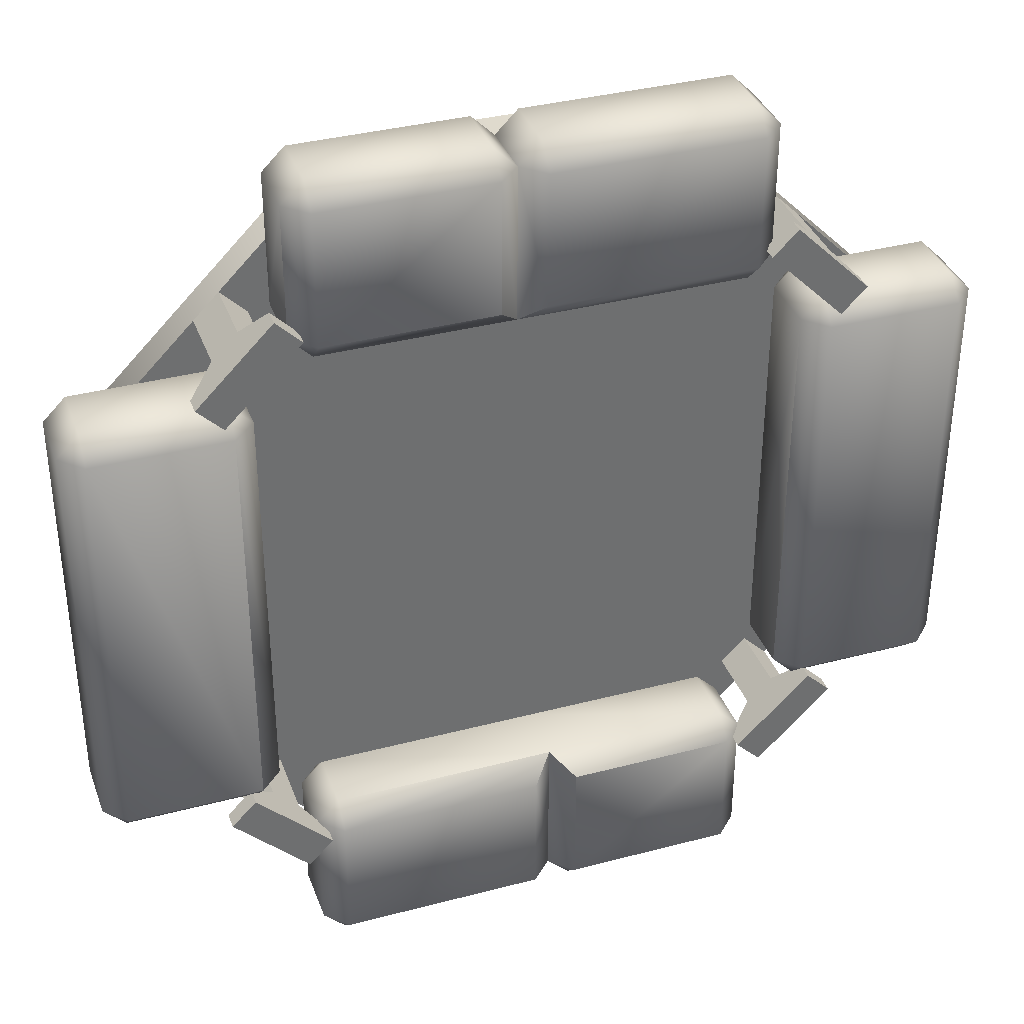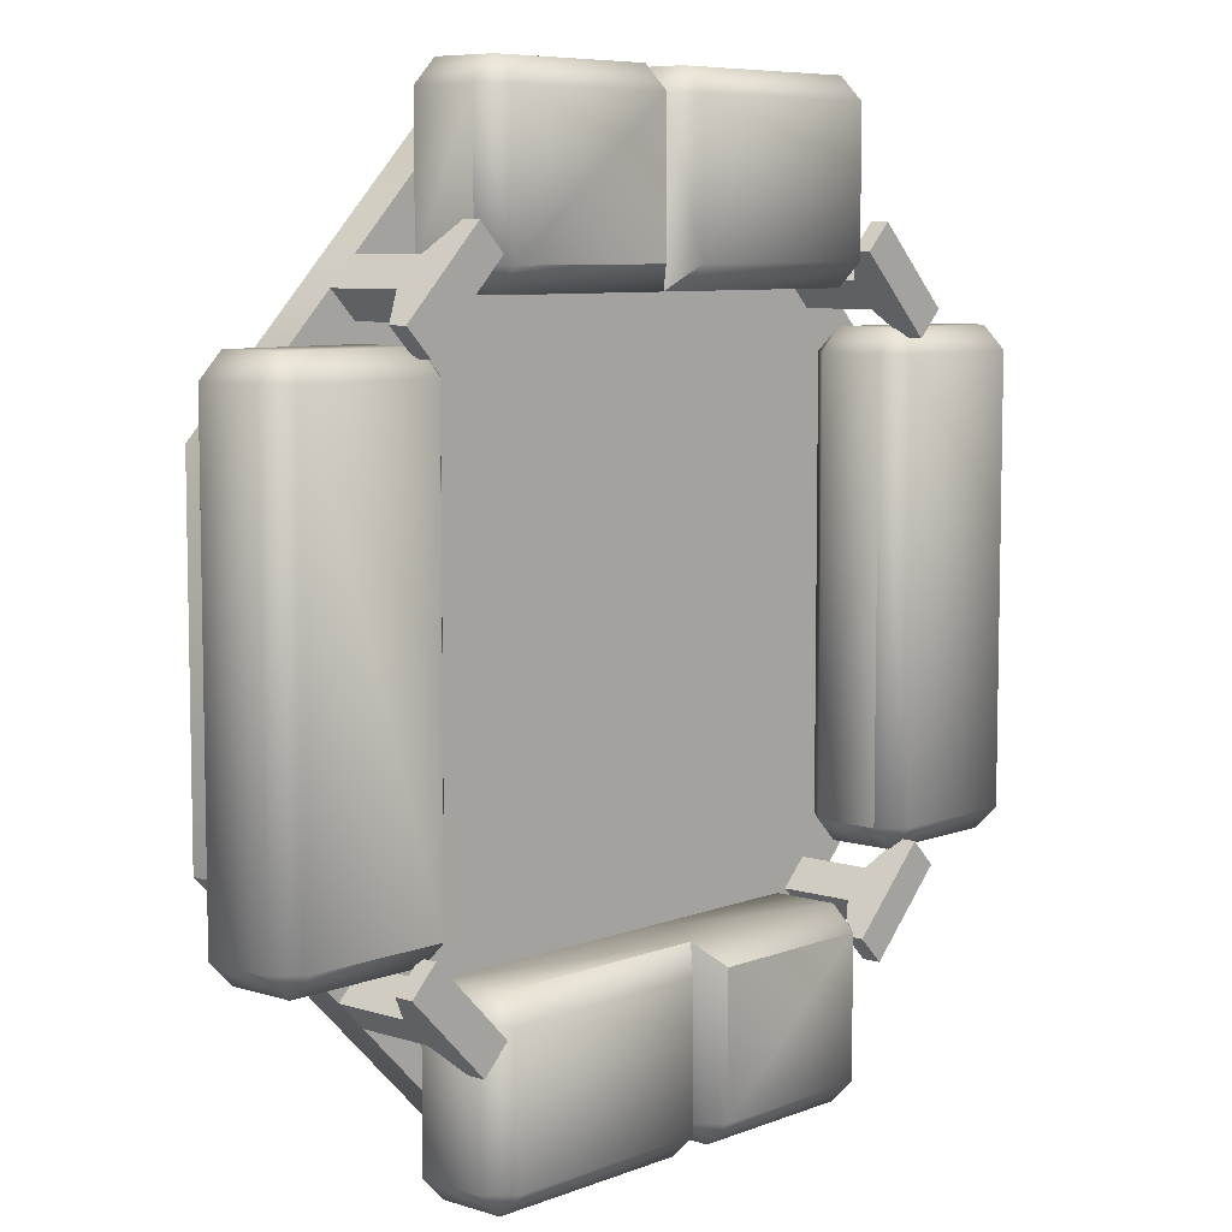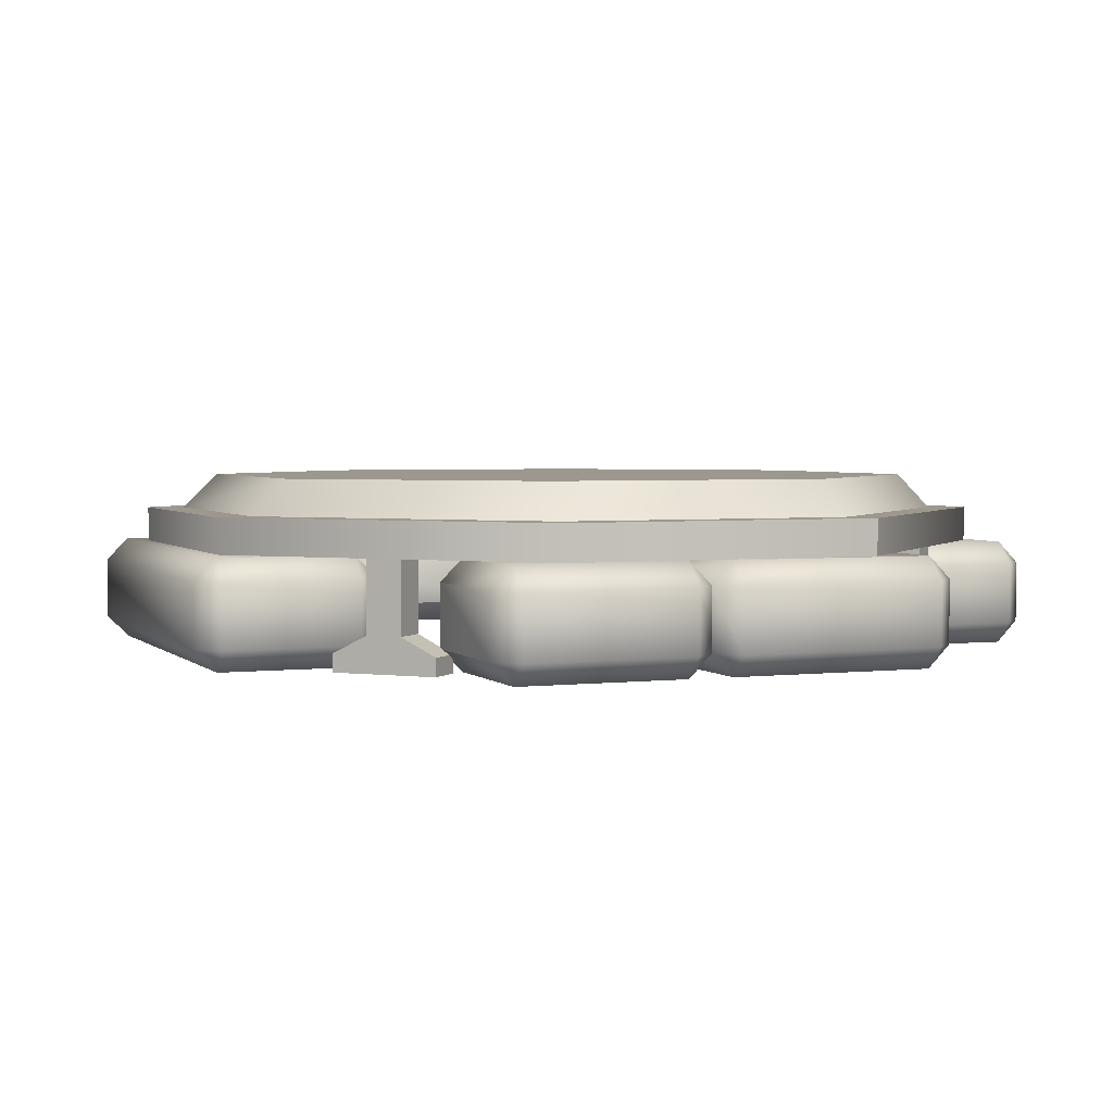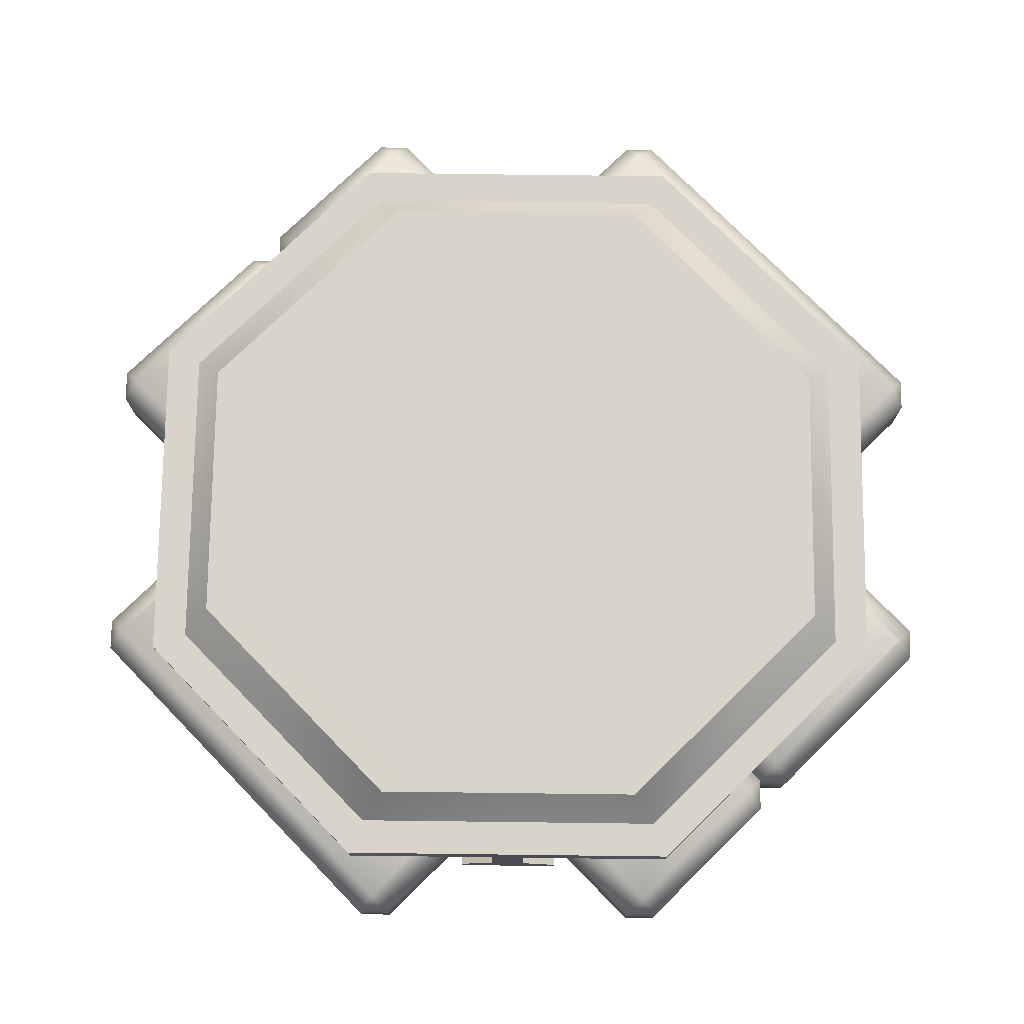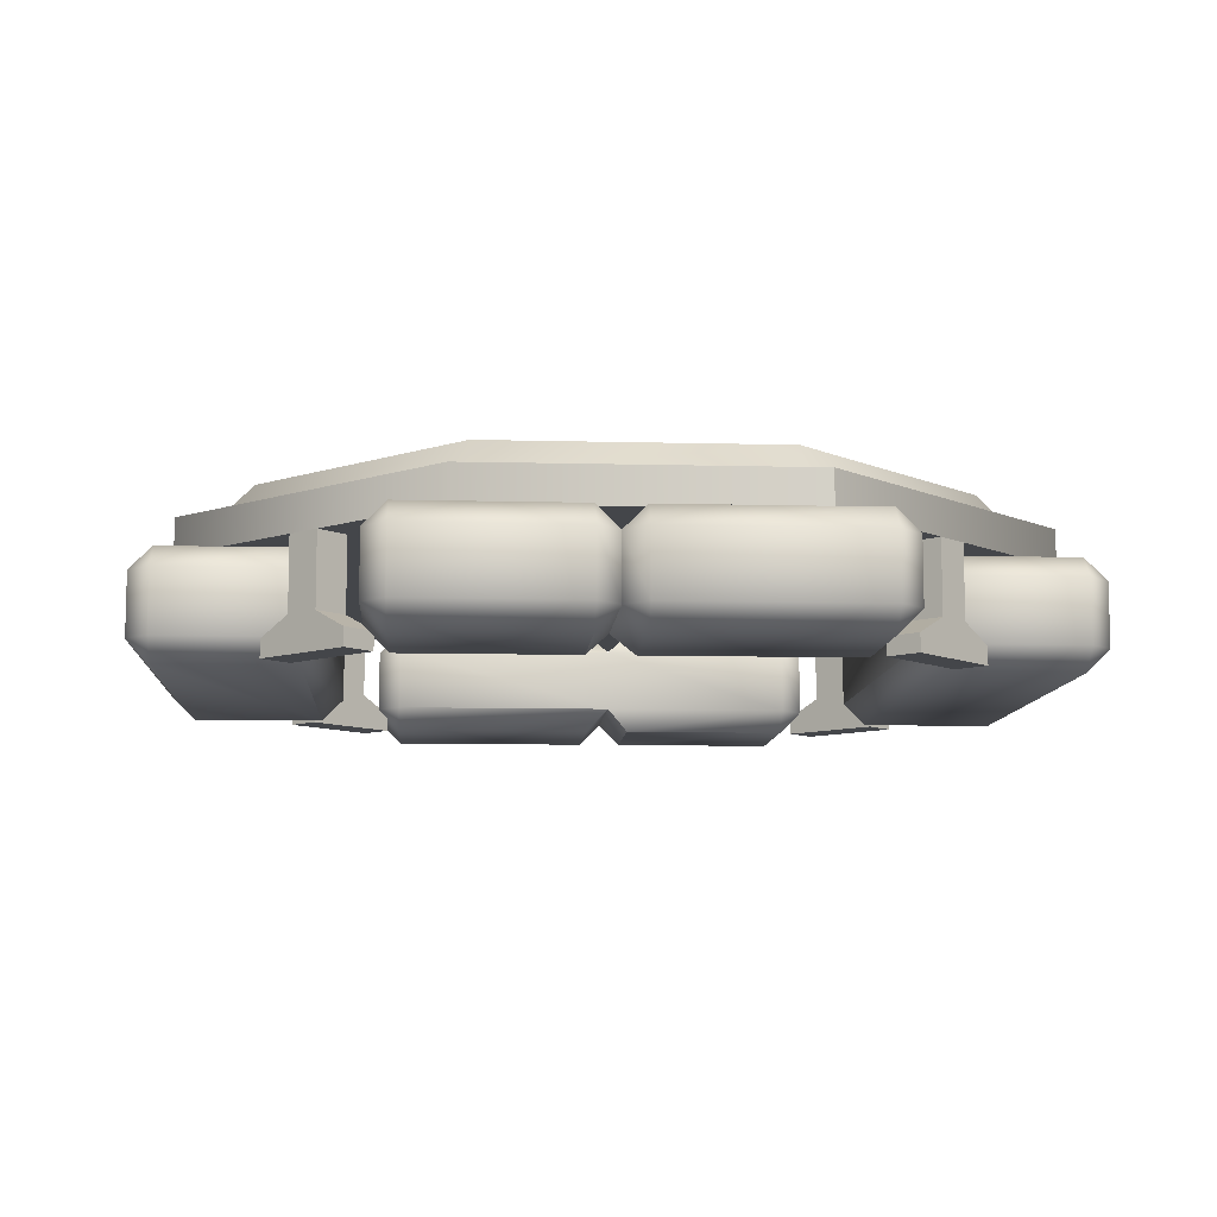
<metadata>
{"format":"obj","ext":"obj","renderer":"f3d","projection":"perspective","resolution":1024,"background":"white","views":[{"elev":36.3,"azim":-19.0,"up":"+Z"},{"elev":7.3,"azim":-48.0,"up":"+Z"},{"elev":3.1,"azim":-21.8,"up":"+Y"},{"elev":75.6,"azim":-44.3,"up":"+Y"},{"elev":-9.4,"azim":-3.9,"up":"+Y"}]}
</metadata>
<code>
o landingpad_large_Cylinder.2686
v 0.4521 0.3 -1.15
v 1.15 0.3 -0.4521
v 1.15 0.3 0.4521
v 0.4521 0.3 1.15
v -0.4521 0.3 1.15
v -1.15 0.3 0.4521
v -1.15 0.3 -0.4521
v -0.4521 0.3 -1.15
v -0.4102 0.4 -1.05
v -1.05 0.4 -0.4102
v -1.05 0.4 0.4102
v -0.4102 0.4 1.05
v 0.4102 0.4 1.05
v 1.05 0.4 0.4102
v 1.05 0.4 -0.4102
v 0.4102 0.4 -1.05
v -0 0.3 0
v -0.4521 0.4 -1.15
v -1.15 0.4 -0.4521
v -1.15 0.4 0.4521
v -0.4521 0.4 1.15
v 0.4521 0.4 1.15
v 1.15 0.4 0.4521
v 1.15 0.4 -0.4521
v 0.4521 0.4 -1.15
v 0.801 -3e-06 0.801
v 0.8364 0.3 0.7657
v 0.7657 0.3 0.8364
v 0.7303 -3e-06 0.7303
v 0.7657 0.3 0.695
v 0.695 0.3 0.7657
v -0.801 -3e-06 -0.801
v -0.8364 0.3 -0.7657
v -0.7657 0.3 -0.8364
v -0.7303 -3e-06 -0.7303
v -0.7657 0.3 -0.695
v -0.695 0.3 -0.7657
v 0.801 -3e-06 -0.801
v 0.7657 0.3 -0.8364
v 0.8364 0.3 -0.7657
v 0.7303 -3e-06 -0.7303
v 0.695 0.3 -0.7657
v 0.7657 0.3 -0.695
v -0.801 -3e-06 0.801
v -0.7657 0.3 0.8364
v -0.8364 0.3 0.7657
v -0.7303 -3e-06 0.7303
v -0.695 0.3 0.7657
v -0.7657 0.3 0.695
v 0.8364 0.1 0.7657
v 0.7657 0.1 0.8364
v 0.695 0.1 0.7657
v 0.7657 0.1 0.695
v 0.7657 0.1 -0.8364
v 0.8364 0.1 -0.7657
v 0.7657 0.1 -0.695
v 0.695 0.1 -0.7657
v -0.8364 0.1 -0.7657
v -0.7657 0.1 -0.8364
v -0.695 0.1 -0.7657
v -0.7657 0.1 -0.695
v -0.7657 0.1 0.8364
v -0.8364 0.1 0.7657
v -0.7657 0.1 0.695
v -0.695 0.1 0.7657
v 0.695 -3e-06 0.9071
v 0.6243 -3e-06 0.8364
v -0.9071 -3e-06 -0.695
v -0.8364 -3e-06 -0.6243
v 0.695 0.05 0.9071
v 0.6243 0.05 0.8364
v -0.9071 0.05 -0.695
v -0.8364 0.05 -0.6243
v 0.9071 -3e-06 0.695
v 0.8364 -3e-06 0.6243
v -0.695 -3e-06 -0.9071
v -0.6243 -3e-06 -0.8364
v 0.9071 0.05 0.695
v 0.8364 0.05 0.6243
v -0.695 0.05 -0.9071
v -0.6243 0.05 -0.8364
v 0.9071 -3e-06 -0.695
v 0.8364 -3e-06 -0.6243
v -0.695 -3e-06 0.9071
v -0.6243 -3e-06 0.8364
v 0.9071 0.05 -0.695
v 0.8364 0.05 -0.6243
v -0.695 0.05 0.9071
v -0.6243 0.05 0.8364
v 0.695 -3e-06 -0.9071
v 0.6243 -3e-06 -0.8364
v -0.9071 -3e-06 0.695
v -0.8364 -3e-06 0.6243
v 0.695 0.05 -0.9071
v 0.6243 0.05 -0.8364
v -0.9071 0.05 0.695
v -0.8364 0.05 0.6243
v -0.07 0.5 -0.07
v -0.07 0.5 0.07
v 0.07 0.5 0.07
v 0.07 0.5 -0.07
v 1.188 0 0.5875
v 1.25 0.0625 0.5875
v 1.188 0.0625 0.65
v 1.25 0.2375 0.5875
v 1.188 0.3 0.5875
v 1.188 0.2375 0.65
v 0.8125 0 0.5875
v 0.8125 0.0625 0.65
v 0.75 0.0625 0.5875
v 0.8125 0.3 0.5875
v 0.75 0.2375 0.5875
v 0.8125 0.2375 0.65
v 1.188 0 -0.5875
v 1.188 0.0625 -0.65
v 1.25 0.0625 -0.5875
v 1.188 0.3 -0.5875
v 1.25 0.2375 -0.5875
v 1.188 0.2375 -0.65
v 0.8125 0 -0.5875
v 0.75 0.0625 -0.5875
v 0.8125 0.0625 -0.65
v 0.8125 0.3 -0.5875
v 0.8125 0.2375 -0.65
v 0.75 0.2375 -0.5875
v -1.188 0 -0.5875
v -1.25 0.0625 -0.5875
v -1.188 0.0625 -0.65
v -1.25 0.2375 -0.5875
v -1.188 0.3 -0.5875
v -1.188 0.2375 -0.65
v -0.8125 0 -0.5875
v -0.8125 0.0625 -0.65
v -0.75 0.0625 -0.5875
v -0.8125 0.3 -0.5875
v -0.75 0.2375 -0.5875
v -0.8125 0.2375 -0.65
v -1.188 0 0.5875
v -1.188 0.0625 0.65
v -1.25 0.0625 0.5875
v -1.188 0.3 0.5875
v -1.25 0.2375 0.5875
v -1.188 0.2375 0.65
v -0.8125 0 0.5875
v -0.75 0.0625 0.5875
v -0.8125 0.0625 0.65
v -0.8125 0.3 0.5875
v -0.8125 0.2375 0.65
v -0.75 0.2375 0.5875
v -0.595 0.5 0
v -0 0.5 0.595
v -0 0.5 -0.595
v 0.595 0.5 0
v 0.5875 0 -1.188
v 0.5875 0.0625 -1.25
v 0.65 0.0625 -1.188
v 0.5875 0.2375 -1.25
v 0.5875 0.3 -1.188
v 0.65 0.2375 -1.188
v 0.5875 0 -0.8125
v 0.65 0.0625 -0.8125
v 0.5875 0.0625 -0.75
v 0.5875 0.3 -0.8125
v 0.5875 0.2375 -0.75
v 0.65 0.2375 -0.8125
v 0.1125 0 -1.188
v 0.05 0.0625 -1.188
v 0.1125 0.0625 -1.25
v 0.1125 0.3 -1.188
v 0.1125 0.2375 -1.25
v 0.05 0.2375 -1.188
v 0.1125 0 -0.8125
v 0.05 0.0625 -0.75
v 0.1125 0.3 -0.8125
v 0.05 0.2375 -0.75
v -0.0125 0 -1.188
v -0.0125 0.0625 -1.25
v -0.0125 0.2375 -1.25
v -0.0125 0.3 -1.188
v -0.0125 0 -0.8125
v -0.0125 0.3 -0.8125
v -0.5875 0 -1.188
v -0.65 0.0625 -1.188
v -0.5875 0.0625 -1.25
v -0.5875 0.3 -1.188
v -0.5875 0.2375 -1.25
v -0.65 0.2375 -1.188
v -0.5875 0 -0.8125
v -0.5875 0.0625 -0.75
v -0.65 0.0625 -0.8125
v -0.5875 0.3 -0.8125
v -0.65 0.2375 -0.8125
v -0.5875 0.2375 -0.75
v -0.5875 0 1.188
v -0.5875 0.0625 1.25
v -0.65 0.0625 1.188
v -0.5875 0.2375 1.25
v -0.5875 0.3 1.188
v -0.65 0.2375 1.188
v -0.5875 0 0.8125
v -0.65 0.0625 0.8125
v -0.5875 0.0625 0.75
v -0.5875 0.3 0.8125
v -0.5875 0.2375 0.75
v -0.65 0.2375 0.8125
v -0.1125 0 1.188
v -0.05 0.0625 1.188
v -0.1125 0.0625 1.25
v -0.1125 0.3 1.188
v -0.1125 0.2375 1.25
v -0.05 0.2375 1.188
v -0.1125 0 0.8125
v -0.05 0.0625 0.75
v -0.1125 0.3 0.8125
v -0.05 0.2375 0.75
v 0.0125 0 1.188
v 0.0125 0.0625 1.25
v 0.0125 0.2375 1.25
v 0.0125 0.3 1.188
v 0.0125 0 0.8125
v 0.0125 0.3 0.8125
v 0.5875 0 1.188
v 0.65 0.0625 1.188
v 0.5875 0.0625 1.25
v 0.5875 0.3 1.188
v 0.5875 0.2375 1.25
v 0.65 0.2375 1.188
v 0.5875 0 0.8125
v 0.5875 0.0625 0.75
v 0.65 0.0625 0.8125
v 0.5875 0.3 0.8125
v 0.65 0.2375 0.8125
v 0.5875 0.2375 0.75
v 0.09814 0.5 -0.7263
v 0.7263 0.5 -0.1001
v 0.7263 0.5 0.1001
v 0.09814 0.5 0.7263
v -0.09814 0.5 0.7263
v -0.7263 0.5 0.1001
v -0.7263 0.5 -0.1001
v -0.09814 0.5 -0.7263
v 0.3 0.5 -0.3
v 0.3 0.5 0.3
v -0.3 0.5 -0.3
v -0.3 0.5 0.3
v 0.95 0.5 -0.4
v 0.95 0.5 0.4
v 0.4 0.5 0.95
v -0.4 0.5 0.95
v -0.95 0.5 0.4
v -0.95 0.5 -0.4
v -0.4 0.5 -0.95
v 0.4 0.5 -0.95
v -0.2 0.5 -0.07224
v -0.2 0.5 0.07224
v -0.06958 0.5 0.2
v 0.06958 0.5 0.2
v -0.06958 0.5 -0.2
v 0.06958 0.5 -0.2
v 0.2 0.5 -0.07224
v 0.2 0.5 0.07224
f 50 27 28 51
f 51 28 31 52
f 52 31 30 53
f 53 30 27 50
f 58 33 34 59
f 59 34 37 60
f 60 37 36 61
f 61 36 33 58
f 54 39 40 55
f 55 40 43 56
f 56 43 42 57
f 57 42 39 54
f 62 45 46 63
f 63 46 49 64
f 64 49 48 65
f 65 48 45 62
f 26 29 75 74
f 29 52 53
f 51 52 71 70
f 26 50 51
f 54 38 90 94
f 41 56 57
f 47 65 89 85
f 38 54 55
f 26 51 70 66
f 35 60 61
f 53 50 78 79
f 32 58 59
f 65 62 88 89
f 47 64 65
f 63 64 97 96
f 44 62 63
f 66 70 71 67
f 69 73 72 68
f 35 61 73 69
f 52 29 67 71
f 61 58 72 73
f 29 26 66 67
f 58 32 68 72
f 32 35 69 68
f 75 79 78 74
f 76 80 81 77
f 59 60 81 80
f 50 26 74 78
f 32 59 80 76
f 29 53 79 75
f 60 35 77 81
f 35 32 76 77
f 82 86 87 83
f 85 89 88 84
f 62 44 84 88
f 56 41 83 87
f 41 38 82 83
f 44 47 85 84
f 55 56 87 86
f 38 55 86 82
f 91 95 94 90
f 92 96 97 93
f 38 41 91 90
f 44 63 96 92
f 41 57 95 91
f 64 47 93 97
f 57 54 94 95
f 47 44 92 93
f 8 17 7
f 6 5 21 20
f 5 4 22 21
f 4 3 23 22
f 3 2 24 23
f 2 1 25 24
f 1 8 18 25
f 8 7 19 18
f 7 6 20 19
f 23 24 15 14
f 21 22 13 12
f 19 20 11 10
f 6 17 5
f 4 17 3
f 2 17 1
f 1 17 8
f 7 17 6
f 5 17 4
f 3 17 2
f 25 18 9 16
f 24 25 16 15
f 22 23 14 13
f 20 21 12 11
f 18 19 10 9
f 251 254 244
f 14 15 246 247
f 13 14 247 248
f 12 13 248 249
f 11 12 249 250
f 10 11 250 251
f 9 10 251 252
f 16 9 252 253
f 258 244 254
f 252 244 258
f 246 242 260
f 248 243 257
f 99 100 101 98
f 260 242 259
f 242 253 259
f 234 241 152
f 150 240 239
f 245 255 250
f 245 249 256
f 238 237 151
f 243 247 261
f 236 235 153
f 245 256 255
f 243 261 257
f 15 16 253 246
f 104 107 113 109
f 108 120 114 102
f 102 103 104
f 105 106 107
f 108 109 110
f 111 112 113
f 114 115 116
f 117 118 119
f 120 121 122
f 123 124 125
f 122 124 119 115
f 110 112 125 121
f 108 102 104 109
f 103 105 107 104
f 116 118 105 103
f 120 108 110 121
f 112 110 109 113
f 106 111 113 107
f 114 120 122 115
f 124 122 121 125
f 111 123 125 112
f 102 114 116 103
f 117 106 105 118
f 123 117 119 124
f 123 111 106 117
f 118 116 115 119
f 128 131 137 133
f 132 144 138 126
f 126 127 128
f 129 130 131
f 132 133 134
f 135 136 137
f 138 139 140
f 141 142 143
f 144 145 146
f 147 148 149
f 146 148 143 139
f 134 136 149 145
f 132 126 128 133
f 127 129 131 128
f 140 142 129 127
f 144 132 134 145
f 136 134 133 137
f 130 135 137 131
f 138 144 146 139
f 148 146 145 149
f 135 147 149 136
f 126 138 140 127
f 141 130 129 142
f 147 141 143 148
f 147 135 130 141
f 142 140 139 143
f 99 98 254 255
f 100 99 256 257
f 98 101 259 258
f 101 100 261 260
f 101 260 259
f 98 258 254
f 99 255 256
f 100 257 261
f 156 159 165 161
f 160 172 166 154
f 154 155 156
f 157 158 159
f 160 161 162
f 163 164 165
f 166 167 168
f 169 170 171
f 180 176 167 173
f 175 171 179 181
f 162 164 175 173
f 160 154 156 161
f 155 157 159 156
f 168 170 157 155
f 172 160 162 173
f 164 162 161 165
f 158 163 165 159
f 163 174 175 164
f 154 166 168 155
f 169 158 157 170
f 174 163 158 169
f 170 168 167 171
f 180 188 182 176
f 176 177 167
f 178 179 171
f 166 172 173 167
f 182 183 184
f 185 186 187
f 188 189 190
f 191 192 193
f 190 192 187 183
f 173 175 193 189
f 177 178 171 167
f 184 186 178 177
f 188 180 173 189
f 182 188 190 183
f 192 190 189 193
f 181 191 193 175
f 176 182 184 177
f 185 179 178 186
f 191 185 187 192
f 191 181 179 185
f 186 184 183 187
f 174 169 171 175
f 196 199 205 201
f 200 212 206 194
f 194 195 196
f 197 198 199
f 200 201 202
f 203 204 205
f 206 207 208
f 209 210 211
f 220 216 207 213
f 215 211 219 221
f 202 204 215 213
f 200 194 196 201
f 195 197 199 196
f 208 210 197 195
f 212 200 202 213
f 204 202 201 205
f 198 203 205 199
f 203 214 215 204
f 194 206 208 195
f 209 198 197 210
f 214 203 198 209
f 210 208 207 211
f 220 228 222 216
f 216 217 207
f 218 219 211
f 206 212 213 207
f 222 223 224
f 225 226 227
f 228 229 230
f 231 232 233
f 230 232 227 223
f 213 215 233 229
f 217 218 211 207
f 224 226 218 217
f 228 220 213 229
f 222 228 230 223
f 232 230 229 233
f 221 231 233 215
f 216 222 224 217
f 225 219 218 226
f 231 225 227 232
f 231 221 219 225
f 226 224 223 227
f 214 209 211 215
f 253 242 246
f 247 243 248
f 249 245 250
f 251 244 252
f 235 236 247 246
f 237 238 249 248
f 239 240 251 250
f 241 234 253 252
f 150 255 254
f 151 257 256
f 152 258 259
f 153 260 261
f 234 152 259 253
f 152 241 252 258
f 240 150 254 251
f 150 239 250 255
f 238 151 256 249
f 151 237 248 257
f 236 153 261 247
f 153 235 246 260

</code>
